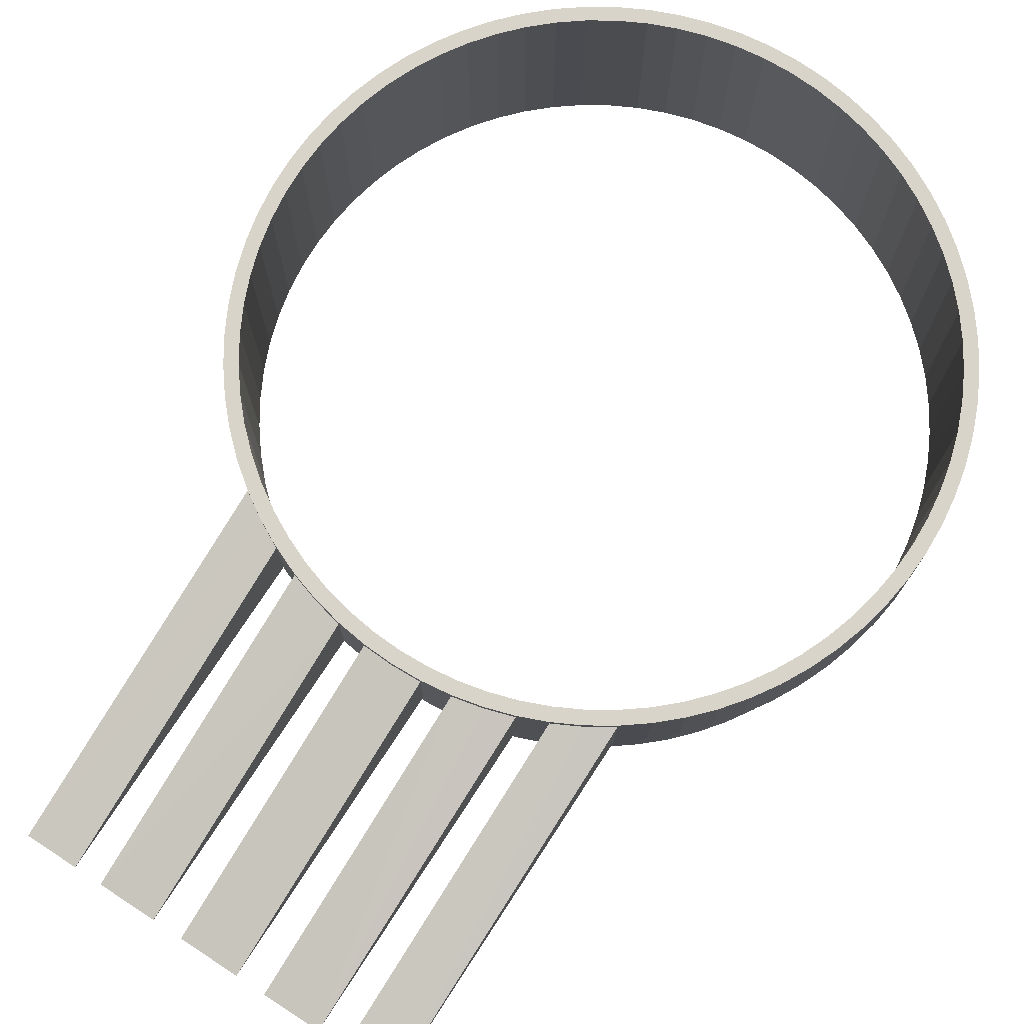
<metadata>
{"format":"obj","ext":"obj","renderer":"f3d","projection":"perspective","resolution":1024,"background":"white","views":[{"elev":75.2,"azim":33.1,"up":"+Y"}]}
</metadata>
<code>
o Cylinder
v 0 -0.04575 -2.957
v 0 0.5852 -2.837
v 0.2578 -0.04575 -2.946
v 0.2472 0.5852 -2.826
v 0.5136 -0.04575 -2.913
v 0.4926 0.5852 -2.794
v 0.7655 -0.04575 -2.857
v 0.7342 0.5852 -2.74
v 1.012 -0.04575 -2.779
v 0.9702 0.5852 -2.666
v 1.25 -0.04575 -2.68
v 1.199 0.5852 -2.571
v 1.479 -0.04575 -2.561
v 1.418 0.5852 -2.457
v 1.696 -0.04575 -2.423
v 1.627 0.5852 -2.324
v 1.901 -0.04575 -2.266
v 1.823 0.5852 -2.173
v 2.091 -0.04575 -2.091
v 2.006 0.5852 -2.006
v 2.266 -0.04575 -1.901
v 2.173 0.5852 -1.823
v 2.423 -0.04575 -1.696
v 2.324 0.5852 -1.627
v 2.561 -0.04575 -1.479
v 2.457 0.5852 -1.418
v 2.68 -0.04575 -1.25
v 2.571 0.5852 -1.199
v 2.779 -0.04575 -1.012
v 2.666 0.5852 -0.9702
v 2.857 -0.04575 -0.7655
v 2.74 0.5852 -0.7342
v 2.913 -0.04575 -0.5136
v 2.794 0.5852 -0.4926
v 2.946 -0.04575 -0.2578
v 2.826 0.5852 -0.2472
v 2.957 -0.04575 0
v 2.837 0.5852 0
v 2.946 -0.04575 0.2578
v 2.826 0.5852 0.2472
v 2.913 -0.04575 0.5136
v 2.794 0.5852 0.4926
v 2.857 -0.04575 0.7655
v 2.74 0.5852 0.7342
v 2.779 -0.04575 1.012
v 2.666 0.5852 0.9702
v 2.68 -0.04575 1.25
v 2.571 0.5852 1.199
v 2.561 -0.04575 1.479
v 2.457 0.5852 1.418
v 2.423 -0.04575 1.696
v 2.324 0.5852 1.627
v 2.266 -0.04575 1.901
v 2.173 0.5852 1.823
v 2.091 -0.04575 2.091
v 2.006 0.5852 2.006
v 1.901 -0.04575 2.266
v 1.823 0.5852 2.173
v 1.696 -0.04575 2.423
v 1.627 0.5852 2.324
v 1.479 -0.04575 2.561
v 1.418 0.5852 2.457
v 1.25 -0.04575 2.68
v 1.199 0.5852 2.571
v 0.9702 0.5852 2.666
v 0.7342 0.5852 2.74
v 0.5136 -0.04575 2.913
v 0.4926 0.5852 2.794
v 0.2578 -0.04575 2.946
v 0.2472 0.5852 2.826
v 0 0.5852 2.837
v -0.2578 -0.04575 2.946
v -0.2472 0.5852 2.826
v -0.4926 0.5852 2.794
v -0.7655 -0.04575 2.857
v -0.7342 0.5852 2.74
v -1.012 -0.04575 2.779
v -0.9702 0.5852 2.666
v -1.25 -0.04575 2.68
v -1.199 0.5852 2.571
v -1.418 0.5852 2.457
v -1.696 -0.04575 2.423
v -1.627 0.5852 2.324
v -1.901 -0.04575 2.266
v -1.823 0.5852 2.173
v -2.091 -0.04575 2.091
v -2.006 0.5852 2.006
v -2.266 -0.04575 1.901
v -2.173 0.5852 1.823
v -2.423 -0.04575 1.696
v -2.324 0.5852 1.627
v -2.561 -0.04575 1.479
v -2.457 0.5852 1.418
v -2.68 -0.04575 1.25
v -2.571 0.5852 1.199
v -2.779 -0.04575 1.012
v -2.666 0.5852 0.9702
v -2.857 -0.04575 0.7655
v -2.74 0.5852 0.7342
v -2.913 -0.04575 0.5136
v -2.794 0.5852 0.4926
v -2.946 -0.04575 0.2578
v -2.826 0.5852 0.2472
v -2.957 -0.04575 0
v -2.837 0.5852 0
v -2.946 -0.04575 -0.2578
v -2.826 0.5852 -0.2472
v -2.913 -0.04575 -0.5136
v -2.794 0.5852 -0.4926
v -2.857 -0.04575 -0.7655
v -2.74 0.5852 -0.7342
v -2.779 -0.04575 -1.012
v -2.666 0.5852 -0.9702
v -2.68 -0.04575 -1.25
v -2.571 0.5852 -1.199
v -2.561 -0.04575 -1.479
v -2.457 0.5852 -1.418
v -2.423 -0.04575 -1.696
v -2.324 0.5852 -1.627
v -2.266 -0.04575 -1.901
v -2.173 0.5852 -1.823
v -2.091 -0.04575 -2.091
v -2.006 0.5852 -2.006
v -1.901 -0.04575 -2.266
v -1.823 0.5852 -2.173
v -1.696 -0.04575 -2.423
v -1.627 0.5852 -2.324
v -1.479 -0.04575 -2.561
v -1.418 0.5852 -2.457
v -1.25 -0.04575 -2.68
v -1.199 0.5852 -2.571
v -1.012 -0.04575 -2.779
v -0.9702 0.5852 -2.666
v -0.7655 -0.04575 -2.857
v -0.7342 0.5852 -2.74
v -0.5136 -0.04575 -2.913
v -0.4926 0.5852 -2.794
v -0.2578 -0.04575 -2.946
v -0.2472 0.5852 -2.826
v 0.2578 0.5852 -2.946
v 0 0.5852 -2.957
v 0.5136 0.5852 -2.913
v 0.7655 0.5852 -2.857
v 1.012 0.5852 -2.779
v 1.25 0.5852 -2.68
v 1.479 0.5852 -2.561
v 1.696 0.5852 -2.423
v 1.901 0.5852 -2.266
v 2.091 0.5852 -2.091
v 2.266 0.5852 -1.901
v 2.423 0.5852 -1.696
v 2.561 0.5852 -1.479
v 2.68 0.5852 -1.25
v 2.779 0.5852 -1.012
v 2.857 0.5852 -0.7655
v 2.913 0.5852 -0.5136
v 2.946 0.5852 -0.2578
v 2.957 0.5852 0
v 2.946 0.5852 0.2578
v 2.913 0.5852 0.5136
v 2.857 0.5852 0.7655
v 2.779 0.5852 1.012
v 2.68 0.5852 1.25
v 2.561 0.5852 1.479
v 2.423 0.5852 1.696
v 2.266 0.5852 1.901
v 2.091 0.5852 2.091
v 1.901 0.5852 2.266
v 1.479 0.5852 2.561
v 1.25 0.5852 2.68
v 1.012 0.5852 2.779
v 0.7655 0.5852 2.857
v 0.2578 0.5852 2.946
v -0.5136 0.5852 2.913
v -0.7655 0.5852 2.857
v -1.012 0.5852 2.779
v -1.25 0.5852 2.68
v -1.901 0.5852 2.266
v -2.091 0.5852 2.091
v -2.266 0.5852 1.901
v -2.423 0.5852 1.696
v -2.561 0.5852 1.479
v -2.68 0.5852 1.25
v -2.779 0.5852 1.012
v -2.857 0.5852 0.7655
v -2.913 0.5852 0.5136
v -2.946 0.5852 0.2578
v -2.957 0.5852 0
v -2.946 0.5852 -0.2578
v -2.913 0.5852 -0.5136
v -2.857 0.5852 -0.7655
v -2.779 0.5852 -1.012
v -2.68 0.5852 -1.25
v -2.561 0.5852 -1.479
v -2.423 0.5852 -1.696
v -2.266 0.5852 -1.901
v -2.091 0.5852 -2.091
v -1.901 0.5852 -2.266
v -1.696 0.5852 -2.423
v -1.479 0.5852 -2.561
v -1.25 0.5852 -2.68
v -1.012 0.5852 -2.779
v -0.7655 0.5852 -2.857
v -0.5136 0.5852 -2.913
v -0.2578 0.5852 -2.946
v 0.2472 -1.024 -2.826
v 0 -1.024 -2.837
v 0.4926 -1.024 -2.794
v 0.7342 -1.024 -2.74
v 0.9702 -1.024 -2.666
v 1.199 -1.024 -2.571
v 1.418 -1.024 -2.457
v 1.627 -1.024 -2.324
v 1.823 -1.024 -2.173
v 2.006 -1.024 -2.006
v 2.173 -1.024 -1.823
v 2.324 -1.024 -1.627
v 2.457 -1.024 -1.418
v 2.571 -1.024 -1.199
v 2.666 -1.024 -0.9702
v 2.74 -1.024 -0.7342
v 2.794 -1.024 -0.4926
v 2.826 -1.024 -0.2472
v 2.837 -1.024 -0
v 2.826 -1.024 0.2472
v 2.794 -1.024 0.4926
v 2.74 -1.024 0.7342
v 2.666 -1.024 0.9702
v 2.571 -1.024 1.199
v 2.457 -1.024 1.418
v 2.324 -1.024 1.627
v 2.173 -1.024 1.823
v 2.006 -1.024 2.006
v 1.823 -1.024 2.173
v 1.627 -1.024 2.324
v 1.418 -1.024 2.457
v 1.199 -1.024 2.571
v 0.9702 -1.024 2.666
v 0.7342 -1.024 2.74
v 0.4926 -1.024 2.794
v 0.2472 -1.024 2.826
v 0 -1.024 2.837
v -0.2472 -1.024 2.826
v -0.4926 -1.024 2.794
v -0.7342 -1.024 2.74
v -0.9702 -1.024 2.666
v -1.199 -1.024 2.571
v -1.418 -1.024 2.457
v -1.627 -1.024 2.324
v -1.823 -1.024 2.173
v -2.006 -1.024 2.006
v -2.173 -1.024 1.823
v -2.324 -1.024 1.627
v -2.457 -1.024 1.418
v -2.571 -1.024 1.199
v -2.666 -1.024 0.9702
v -2.74 -1.024 0.7342
v -2.794 -1.024 0.4926
v -2.826 -1.024 0.2472
v -2.837 -1.024 -0
v -2.826 -1.024 -0.2472
v -2.794 -1.024 -0.4926
v -2.74 -1.024 -0.7342
v -2.666 -1.024 -0.9702
v -2.571 -1.024 -1.199
v -2.457 -1.024 -1.418
v -2.324 -1.024 -1.627
v -2.173 -1.024 -1.823
v -2.006 -1.024 -2.006
v -1.823 -1.024 -2.173
v -1.627 -1.024 -2.324
v -1.418 -1.024 -2.457
v -1.199 -1.024 -2.571
v -0.9702 -1.024 -2.666
v -0.7342 -1.024 -2.74
v -0.4926 -1.024 -2.794
v -0.2472 -1.024 -2.826
v 1.696 0.5852 2.423
v 1.012 -0.04575 2.779
v 0.7655 -0.04575 2.857
v 0.5136 0.5852 2.913
v 0 -0.04575 2.957
v 0 0.5852 2.957
v -0.2578 0.5852 2.946
v -0.5136 -0.04575 2.913
v -1.479 -0.04575 2.561
v -1.479 0.5852 2.561
v -1.696 0.5852 2.423
v 1.696 -0.04575 5.515
v 1.25 -0.04577 5.515
v 1.012 -0.04577 5.515
v 0.5136 -0.04577 5.515
v 0.2578 -0.04577 5.515
v -0.2578 -0.04577 5.515
v -0.5136 -0.04577 5.515
v -1.012 -0.04577 5.515
v -1.25 -0.04577 5.515
v -1.696 -0.04575 5.515
v 0.2578 0.6448 -2.946
v 0 0.6448 -2.957
v 0.5136 0.6448 -2.913
v 0.7655 0.6448 -2.857
v 1.012 0.6448 -2.779
v 1.25 0.6448 -2.68
v 1.479 0.6448 -2.561
v 1.696 0.6448 -2.423
v 1.901 0.6448 -2.266
v 2.091 0.6448 -2.091
v 2.266 0.6448 -1.901
v 2.423 0.6448 -1.696
v 2.561 0.6448 -1.479
v 2.68 0.6448 -1.25
v 2.779 0.6448 -1.012
v 2.857 0.6448 -0.7655
v 2.913 0.6448 -0.5136
v 2.946 0.6448 -0.2578
v 2.957 0.6448 0
v 2.946 0.6448 0.2578
v 2.913 0.6448 0.5136
v 2.857 0.6448 0.7655
v 2.779 0.6448 1.012
v 2.68 0.6448 1.25
v 2.561 0.6448 1.479
v 2.423 0.6448 1.696
v 2.266 0.6448 1.901
v 2.091 0.6448 2.091
v 1.901 0.6448 2.266
v 1.696 0.6448 2.423
v 1.479 0.6448 2.561
v 1.25 0.6448 2.68
v 1.012 0.6448 2.779
v 0.7655 0.6448 2.857
v 0.5136 0.6448 2.913
v 0.2578 0.6448 2.946
v 0 0.6448 2.957
v -0.2578 0.6448 2.946
v -0.5136 0.6448 2.913
v -0.7655 0.6448 2.857
v -1.012 0.6448 2.779
v -1.25 0.6448 2.68
v -1.479 0.6448 2.561
v -1.696 0.6448 2.423
v -1.901 0.6448 2.266
v -2.091 0.6448 2.091
v -2.266 0.6448 1.901
v -2.423 0.6448 1.696
v -2.561 0.6448 1.479
v -2.68 0.6448 1.25
v -2.779 0.6448 1.012
v -2.857 0.6448 0.7655
v -2.913 0.6448 0.5136
v -2.946 0.6448 0.2578
v -2.957 0.6448 0
v -2.946 0.6448 -0.2578
v -2.913 0.6448 -0.5136
v -2.857 0.6448 -0.7655
v -2.779 0.6448 -1.012
v -2.68 0.6448 -1.25
v -2.561 0.6448 -1.479
v -2.423 0.6448 -1.696
v -2.266 0.6448 -1.901
v -2.091 0.6448 -2.091
v -1.901 0.6448 -2.266
v -1.696 0.6448 -2.423
v -1.479 0.6448 -2.561
v -1.25 0.6448 -2.68
v -1.012 0.6448 -2.779
v -0.7655 0.6448 -2.857
v -0.5136 0.6448 -2.913
v -0.2578 0.6448 -2.946
v 0.2472 0.6448 -2.826
v 0 0.6448 -2.837
v 0.4926 0.6448 -2.794
v 0.7342 0.6448 -2.74
v 0.9702 0.6448 -2.666
v 1.199 0.6448 -2.571
v 1.418 0.6448 -2.457
v 1.627 0.6448 -2.324
v 1.823 0.6448 -2.173
v 2.006 0.6448 -2.006
v 2.173 0.6448 -1.823
v 2.324 0.6448 -1.627
v 2.457 0.6448 -1.418
v 2.571 0.6448 -1.199
v 2.666 0.6448 -0.9702
v 2.74 0.6448 -0.7342
v 2.794 0.6448 -0.4926
v 2.826 0.6448 -0.2472
v 2.837 0.6448 0
v 2.826 0.6448 0.2472
v 2.794 0.6448 0.4926
v 2.74 0.6448 0.7342
v 2.666 0.6448 0.9702
v 2.571 0.6448 1.199
v 2.457 0.6448 1.418
v 2.324 0.6448 1.627
v 2.173 0.6448 1.823
v 2.006 0.6448 2.006
v 1.823 0.6448 2.173
v 1.627 0.6448 2.324
v 1.418 0.6448 2.457
v 1.199 0.6448 2.571
v 0.9702 0.6448 2.666
v 0.7342 0.6448 2.74
v 0.4926 0.6448 2.794
v 0.2472 0.6448 2.826
v 0 0.6448 2.837
v -0.2472 0.6448 2.826
v -0.4926 0.6448 2.794
v -0.7342 0.6448 2.74
v -0.9702 0.6448 2.666
v -1.199 0.6448 2.571
v -1.418 0.6448 2.457
v -1.627 0.6448 2.324
v -1.823 0.6448 2.173
v -2.006 0.6448 2.006
v -2.173 0.6448 1.823
v -2.324 0.6448 1.627
v -2.457 0.6448 1.418
v -2.571 0.6448 1.199
v -2.666 0.6448 0.9702
v -2.74 0.6448 0.7342
v -2.794 0.6448 0.4926
v -2.826 0.6448 0.2472
v -2.837 0.6448 0
v -2.826 0.6448 -0.2472
v -2.794 0.6448 -0.4926
v -2.74 0.6448 -0.7342
v -2.666 0.6448 -0.9702
v -2.571 0.6448 -1.199
v -2.457 0.6448 -1.418
v -2.324 0.6448 -1.627
v -2.173 0.6448 -1.823
v -2.006 0.6448 -2.006
v -1.823 0.6448 -2.173
v -1.627 0.6448 -2.324
v -1.418 0.6448 -2.457
v -1.199 0.6448 -2.571
v -0.9702 0.6448 -2.666
v -0.7342 0.6448 -2.74
v -0.4926 0.6448 -2.794
v -0.2472 0.6448 -2.826
f 205 300 141
f 141 299 140
f 140 301 142
f 142 302 143
f 143 303 144
f 146 306 147
f 144 304 145
f 145 305 146
f 147 307 148
f 148 308 149
f 149 309 150
f 150 310 151
f 151 311 152
f 152 312 153
f 153 313 154
f 154 314 155
f 155 315 156
f 156 316 157
f 157 317 158
f 158 318 159
f 159 319 160
f 162 322 163
f 160 320 161
f 161 321 162
f 163 323 164
f 164 324 165
f 165 325 166
f 166 326 167
f 167 327 168
f 281 334 173
f 284 337 174
f 176 340 177
f 170 331 171
f 288 343 178
f 178 344 179
f 179 345 180
f 180 346 181
f 181 347 182
f 182 348 183
f 183 349 184
f 184 350 185
f 185 351 186
f 186 352 187
f 187 353 188
f 188 354 189
f 189 355 190
f 190 356 191
f 191 357 192
f 192 358 193
f 193 359 194
f 194 360 195
f 195 361 196
f 196 362 197
f 197 363 198
f 198 364 199
f 199 365 200
f 200 366 201
f 201 367 202
f 202 368 203
f 91 254 93
f 203 369 204
f 204 370 205
f 44 391 42
f 2 442 139
f 42 390 40
f 139 441 137
f 40 389 38
f 137 440 135
f 38 388 36
f 135 439 133
f 36 387 34
f 133 438 131
f 34 386 32
f 287 342 288
f 131 437 129
f 32 385 30
f 129 436 127
f 30 384 28
f 127 435 125
f 28 383 26
f 177 341 287
f 125 434 123
f 26 382 24
f 123 433 121
f 24 381 22
f 121 432 119
f 22 380 20
f 119 431 117
f 20 379 18
f 117 430 115
f 18 378 16
f 115 429 113
f 16 377 14
f 175 339 176
f 113 428 111
f 14 376 12
f 111 427 109
f 12 375 10
f 109 426 107
f 10 374 8
f 174 338 175
f 107 425 105
f 8 373 6
f 105 424 103
f 6 371 4
f 103 423 101
f 4 372 2
f 101 422 99
f 99 421 97
f 44 228 46
f 93 255 95
f 46 229 48
f 95 256 97
f 48 230 50
f 97 257 99
f 50 231 52
f 99 258 101
f 52 232 54
f 101 259 103
f 54 233 56
f 2 206 4
f 103 260 105
f 56 234 58
f 4 208 6
f 105 261 107
f 58 235 60
f 6 209 8
f 107 262 109
f 60 236 62
f 8 210 10
f 109 263 111
f 62 237 64
f 10 211 12
f 111 264 113
f 64 238 65
f 12 212 14
f 113 265 115
f 65 239 66
f 14 213 16
f 115 266 117
f 66 240 68
f 16 214 18
f 117 267 119
f 68 241 70
f 18 215 20
f 119 268 121
f 70 242 71
f 20 216 22
f 121 269 123
f 71 243 73
f 22 217 24
f 123 270 125
f 73 244 74
f 24 218 26
f 125 271 127
f 74 245 76
f 26 219 28
f 127 272 129
f 76 246 78
f 28 220 30
f 129 273 131
f 78 247 80
f 30 221 32
f 131 274 133
f 80 248 81
f 32 222 34
f 133 275 135
f 81 249 83
f 34 223 36
f 135 276 137
f 83 250 85
f 36 224 38
f 137 277 139
f 85 251 87
f 38 225 40
f 139 207 2
f 87 252 89
f 40 226 42
f 89 253 91
f 42 227 44
f 63 290 170
f 72 294 284
f 82 298 288
f 67 292 281
f 77 296 176
f 371 300 372
f 371 301 299
f 374 301 373
f 374 303 302
f 376 303 375
f 376 305 304
f 378 305 377
f 379 306 378
f 379 308 307
f 381 308 380
f 381 310 309
f 382 311 310
f 384 311 383
f 385 312 384
f 386 313 385
f 387 314 386
f 388 315 387
f 389 316 388
f 390 317 389
f 390 319 318
f 392 319 391
f 392 321 320
f 394 321 393
f 394 323 322
f 396 323 395
f 397 324 396
f 397 326 325
f 399 326 398
f 399 328 327
f 400 329 328
f 402 329 401
f 403 330 402
f 404 331 403
f 405 332 404
f 406 333 405
f 407 334 406
f 408 335 407
f 408 337 336
f 410 337 409
f 410 339 338
f 412 339 411
f 412 341 340
f 414 341 413
f 415 342 414
f 415 344 343
f 417 344 416
f 417 346 345
f 418 347 346
f 420 347 419
f 421 348 420
f 422 349 421
f 423 350 422
f 424 351 423
f 425 352 424
f 426 353 425
f 426 355 354
f 428 355 427
f 428 357 356
f 430 357 429
f 430 359 358
f 432 359 431
f 433 360 432
f 433 362 361
f 435 362 434
f 435 364 363
f 436 365 364
f 438 365 437
f 439 366 438
f 440 367 439
f 441 368 440
f 442 369 441
f 372 370 442
f 46 392 44
f 48 393 46
f 50 394 48
f 52 395 50
f 54 396 52
f 56 397 54
f 58 398 56
f 278 329 169
f 60 399 58
f 62 400 60
f 64 401 62
f 169 330 170
f 65 402 64
f 66 403 65
f 68 404 66
f 70 405 68
f 71 406 70
f 73 407 71
f 171 332 172
f 74 408 73
f 76 409 74
f 78 410 76
f 172 333 281
f 80 411 78
f 81 412 80
f 83 413 81
f 85 414 83
f 87 415 85
f 89 416 87
f 173 335 283
f 91 417 89
f 93 418 91
f 95 419 93
f 283 336 284
f 97 420 95
f 287 298 177
f 175 296 174
f 293 173 283
f 291 171 172
f 289 278 169
f 287 288 298
f 298 297 177
f 175 176 296
f 296 295 174
f 283 284 294
f 294 293 283
f 172 281 291
f 281 292 291
f 169 170 289
f 170 290 289
f 168 328 278
f 1 138 205
f 205 370 300
f 141 1 205
f 3 1 141
f 141 300 299
f 140 3 141
f 5 3 140
f 140 299 301
f 142 5 140
f 7 5 142
f 142 301 302
f 143 7 142
f 9 7 143
f 143 302 303
f 144 9 143
f 15 13 146
f 146 305 306
f 147 15 146
f 11 9 144
f 144 303 304
f 145 11 144
f 13 11 145
f 145 304 305
f 146 13 145
f 17 15 147
f 147 306 307
f 148 17 147
f 19 17 148
f 148 307 308
f 149 19 148
f 21 19 149
f 149 308 309
f 150 21 149
f 23 21 150
f 150 309 310
f 151 23 150
f 25 23 151
f 151 310 311
f 152 25 151
f 27 25 152
f 152 311 312
f 153 27 152
f 29 27 153
f 153 312 313
f 154 29 153
f 31 29 154
f 154 313 314
f 155 31 154
f 33 31 155
f 155 314 315
f 156 33 155
f 35 33 156
f 156 315 316
f 157 35 156
f 37 35 157
f 157 316 317
f 158 37 157
f 39 37 158
f 158 317 318
f 159 39 158
f 41 39 159
f 159 318 319
f 160 41 159
f 47 45 162
f 162 321 322
f 163 47 162
f 43 41 160
f 160 319 320
f 161 43 160
f 45 43 161
f 161 320 321
f 162 45 161
f 49 47 163
f 163 322 323
f 164 49 163
f 51 49 164
f 164 323 324
f 165 51 164
f 53 51 165
f 165 324 325
f 166 53 165
f 55 53 166
f 166 325 326
f 167 55 166
f 57 55 167
f 167 326 327
f 168 57 167
f 69 67 281
f 281 333 334
f 173 69 281
f 285 72 284
f 284 336 337
f 174 285 284
f 79 77 176
f 176 339 340
f 177 79 176
f 279 63 170
f 170 330 331
f 171 279 170
f 84 82 288
f 288 342 343
f 178 84 288
f 86 84 178
f 178 343 344
f 179 86 178
f 88 86 179
f 179 344 345
f 180 88 179
f 90 88 180
f 180 345 346
f 181 90 180
f 92 90 181
f 181 346 347
f 182 92 181
f 94 92 182
f 182 347 348
f 183 94 182
f 96 94 183
f 183 348 349
f 184 96 183
f 98 96 184
f 184 349 350
f 185 98 184
f 100 98 185
f 185 350 351
f 186 100 185
f 102 100 186
f 186 351 352
f 187 102 186
f 104 102 187
f 187 352 353
f 188 104 187
f 106 104 188
f 188 353 354
f 189 106 188
f 108 106 189
f 189 354 355
f 190 108 189
f 110 108 190
f 190 355 356
f 191 110 190
f 112 110 191
f 191 356 357
f 192 112 191
f 114 112 192
f 192 357 358
f 193 114 192
f 116 114 193
f 193 358 359
f 194 116 193
f 118 116 194
f 194 359 360
f 195 118 194
f 120 118 195
f 195 360 361
f 196 120 195
f 122 120 196
f 196 361 362
f 197 122 196
f 124 122 197
f 197 362 363
f 198 124 197
f 126 124 198
f 198 363 364
f 199 126 198
f 128 126 199
f 199 364 365
f 200 128 199
f 130 128 200
f 200 365 366
f 201 130 200
f 132 130 201
f 201 366 367
f 202 132 201
f 134 132 202
f 202 367 368
f 203 134 202
f 91 253 254
f 136 134 203
f 203 368 369
f 204 136 203
f 138 136 204
f 204 369 370
f 205 138 204
f 44 392 391
f 2 372 442
f 42 391 390
f 139 442 441
f 40 390 389
f 137 441 440
f 38 389 388
f 135 440 439
f 36 388 387
f 133 439 438
f 34 387 386
f 287 341 342
f 131 438 437
f 32 386 385
f 129 437 436
f 30 385 384
f 127 436 435
f 28 384 383
f 177 340 341
f 125 435 434
f 26 383 382
f 123 434 433
f 24 382 381
f 121 433 432
f 22 381 380
f 119 432 431
f 20 380 379
f 117 431 430
f 18 379 378
f 115 430 429
f 16 378 377
f 175 338 339
f 113 429 428
f 14 377 376
f 111 428 427
f 12 376 375
f 109 427 426
f 10 375 374
f 174 337 338
f 107 426 425
f 8 374 373
f 105 425 424
f 6 373 371
f 103 424 423
f 4 371 372
f 101 423 422
f 99 422 421
f 44 227 228
f 93 254 255
f 46 228 229
f 95 255 256
f 48 229 230
f 97 256 257
f 50 230 231
f 99 257 258
f 52 231 232
f 101 258 259
f 54 232 233
f 2 207 206
f 103 259 260
f 56 233 234
f 4 206 208
f 105 260 261
f 58 234 235
f 6 208 209
f 107 261 262
f 60 235 236
f 8 209 210
f 109 262 263
f 62 236 237
f 10 210 211
f 111 263 264
f 64 237 238
f 12 211 212
f 113 264 265
f 65 238 239
f 14 212 213
f 115 265 266
f 66 239 240
f 16 213 214
f 117 266 267
f 68 240 241
f 18 214 215
f 119 267 268
f 70 241 242
f 20 215 216
f 121 268 269
f 71 242 243
f 22 216 217
f 123 269 270
f 73 243 244
f 24 217 218
f 125 270 271
f 74 244 245
f 26 218 219
f 127 271 272
f 76 245 246
f 28 219 220
f 129 272 273
f 78 246 247
f 30 220 221
f 131 273 274
f 80 247 248
f 32 221 222
f 133 274 275
f 81 248 249
f 34 222 223
f 135 275 276
f 83 249 250
f 36 223 224
f 137 276 277
f 85 250 251
f 38 224 225
f 139 277 207
f 87 251 252
f 40 225 226
f 89 252 253
f 42 226 227
f 279 171 291
f 285 174 295
f 59 278 289
f 69 173 293
f 79 177 297
f 371 299 300
f 371 373 301
f 374 302 301
f 374 375 303
f 376 304 303
f 376 377 305
f 378 306 305
f 379 307 306
f 379 380 308
f 381 309 308
f 381 382 310
f 382 383 311
f 384 312 311
f 385 313 312
f 386 314 313
f 387 315 314
f 388 316 315
f 389 317 316
f 390 318 317
f 390 391 319
f 392 320 319
f 392 393 321
f 394 322 321
f 394 395 323
f 396 324 323
f 397 325 324
f 397 398 326
f 399 327 326
f 399 400 328
f 400 401 329
f 402 330 329
f 403 331 330
f 404 332 331
f 405 333 332
f 406 334 333
f 407 335 334
f 408 336 335
f 408 409 337
f 410 338 337
f 410 411 339
f 412 340 339
f 412 413 341
f 414 342 341
f 415 343 342
f 415 416 344
f 417 345 344
f 417 418 346
f 418 419 347
f 420 348 347
f 421 349 348
f 422 350 349
f 423 351 350
f 424 352 351
f 425 353 352
f 426 354 353
f 426 427 355
f 428 356 355
f 428 429 357
f 430 358 357
f 430 431 359
f 432 360 359
f 433 361 360
f 433 434 362
f 435 363 362
f 435 436 364
f 436 437 365
f 438 366 365
f 439 367 366
f 440 368 367
f 441 369 368
f 442 370 369
f 372 300 370
f 46 393 392
f 48 394 393
f 50 395 394
f 52 396 395
f 54 397 396
f 56 398 397
f 58 399 398
f 278 328 329
f 60 400 399
f 62 401 400
f 64 402 401
f 169 329 330
f 65 403 402
f 66 404 403
f 68 405 404
f 70 406 405
f 71 407 406
f 73 408 407
f 171 331 332
f 74 409 408
f 76 410 409
f 78 411 410
f 172 332 333
f 80 412 411
f 81 413 412
f 83 414 413
f 85 415 414
f 87 416 415
f 89 417 416
f 173 334 335
f 91 418 417
f 93 419 418
f 95 420 419
f 283 335 336
f 97 421 420
f 59 57 168
f 168 327 328
f 278 59 168
l 286 82
l 280 67
l 69 282
l 282 72
l 279 280
l 59 61
l 75 77
l 285 75
l 61 63
l 79 286

</code>
